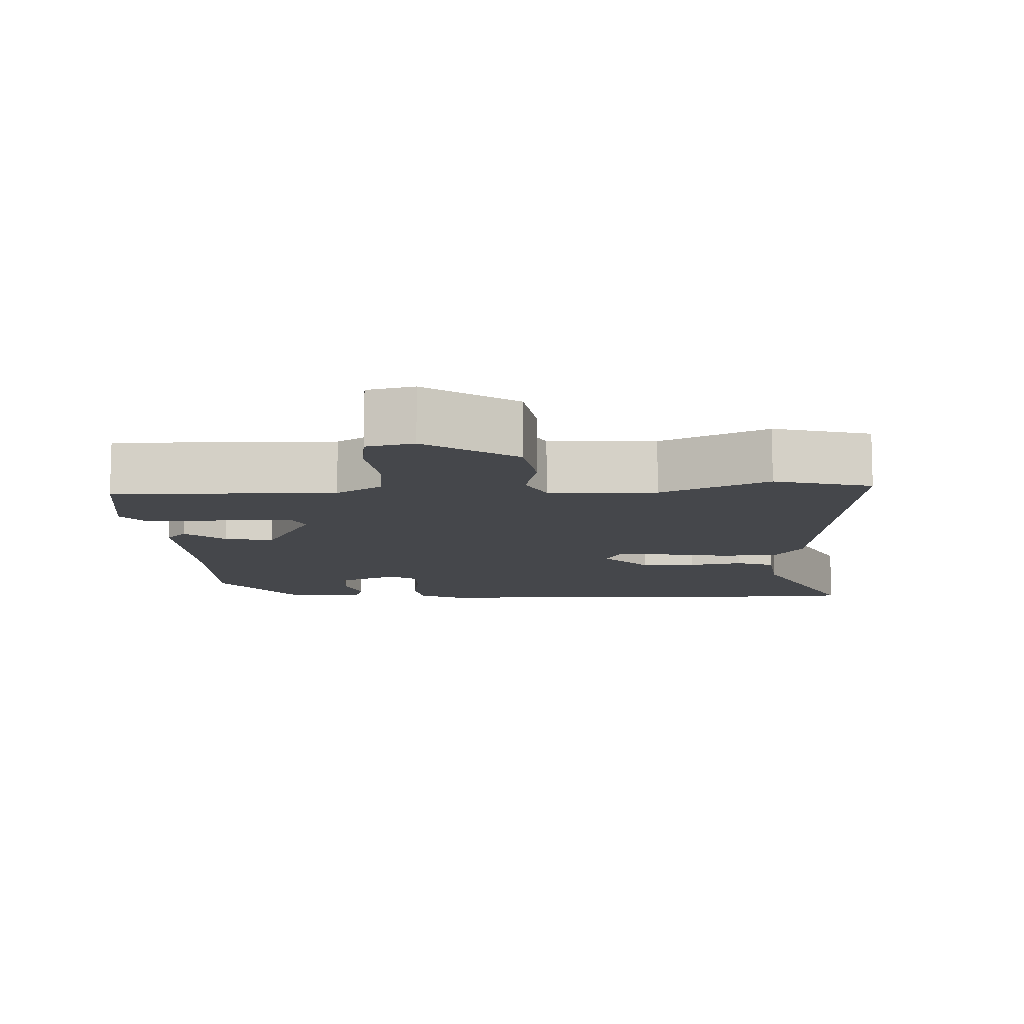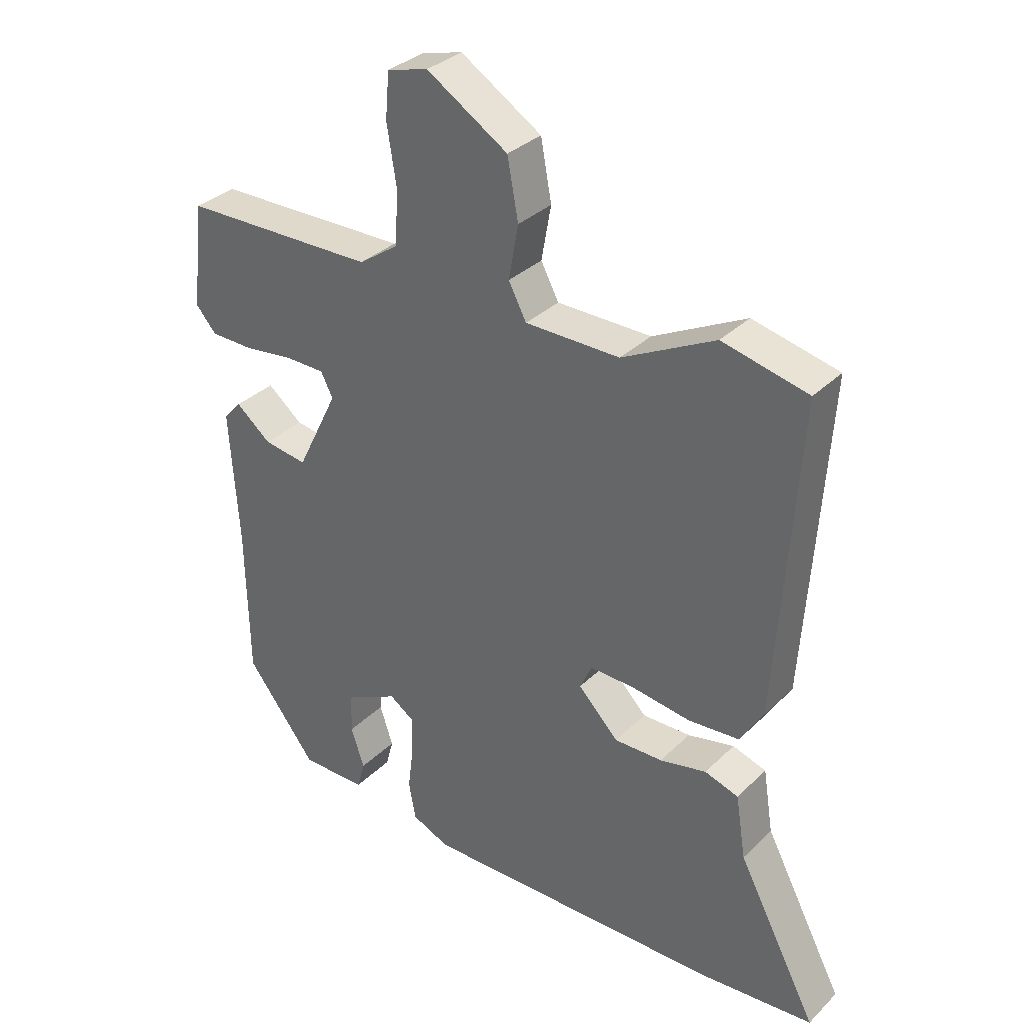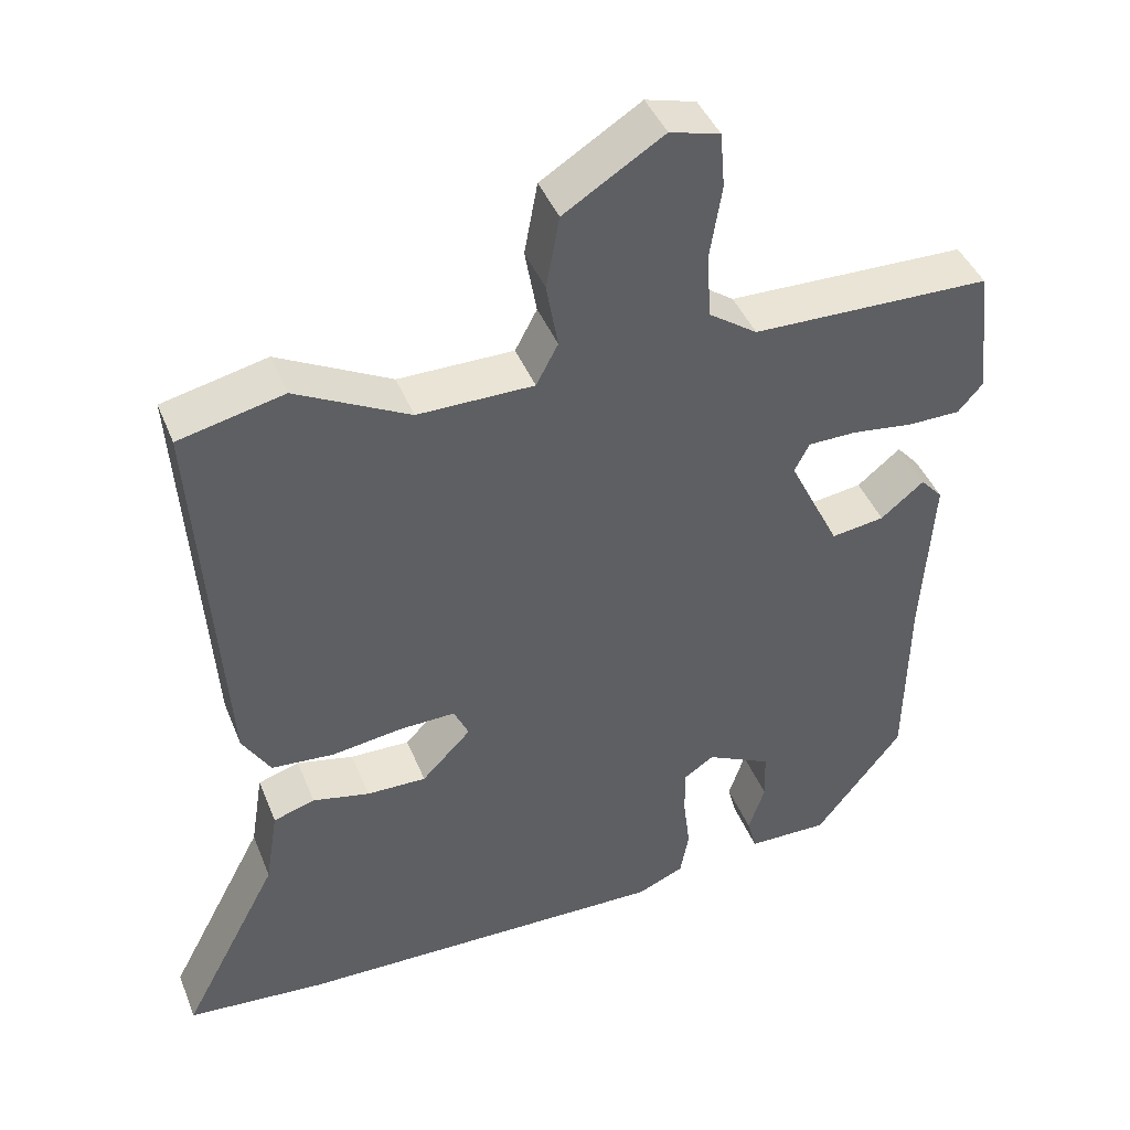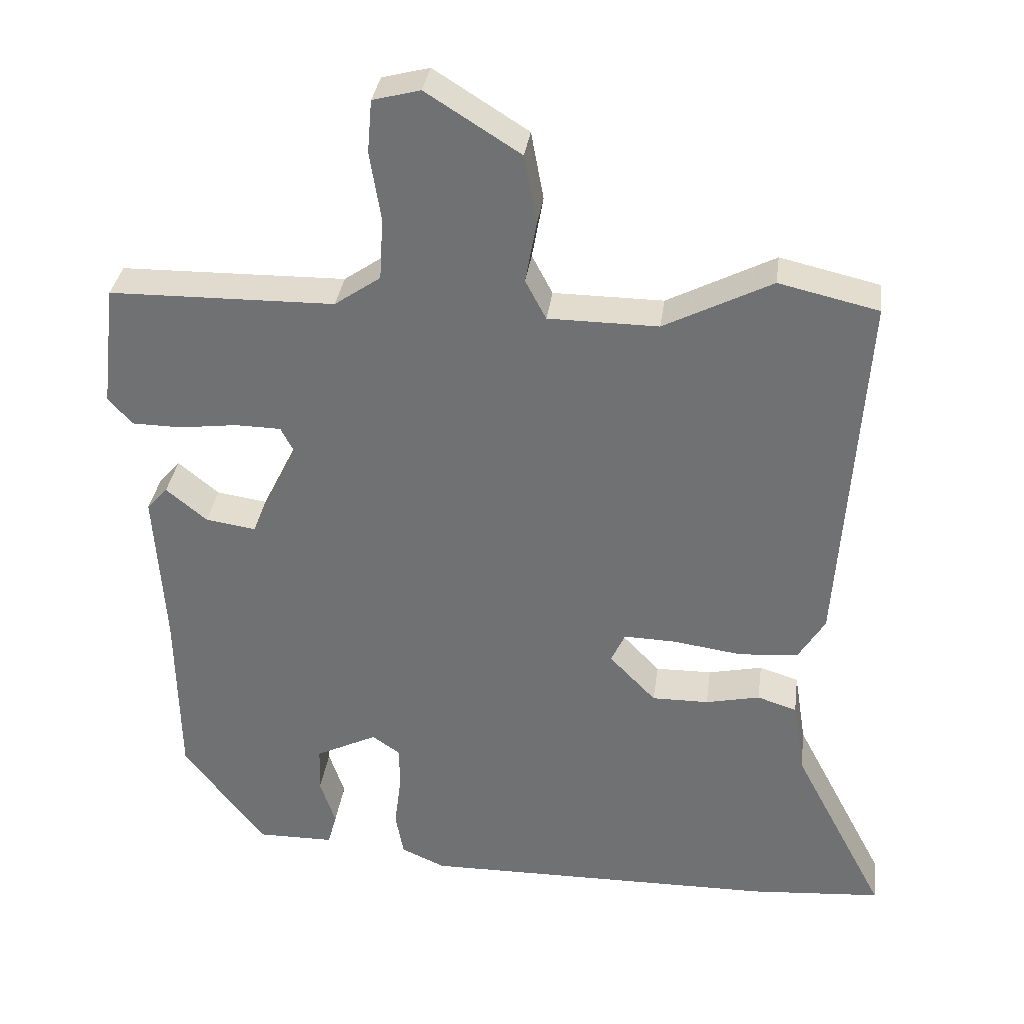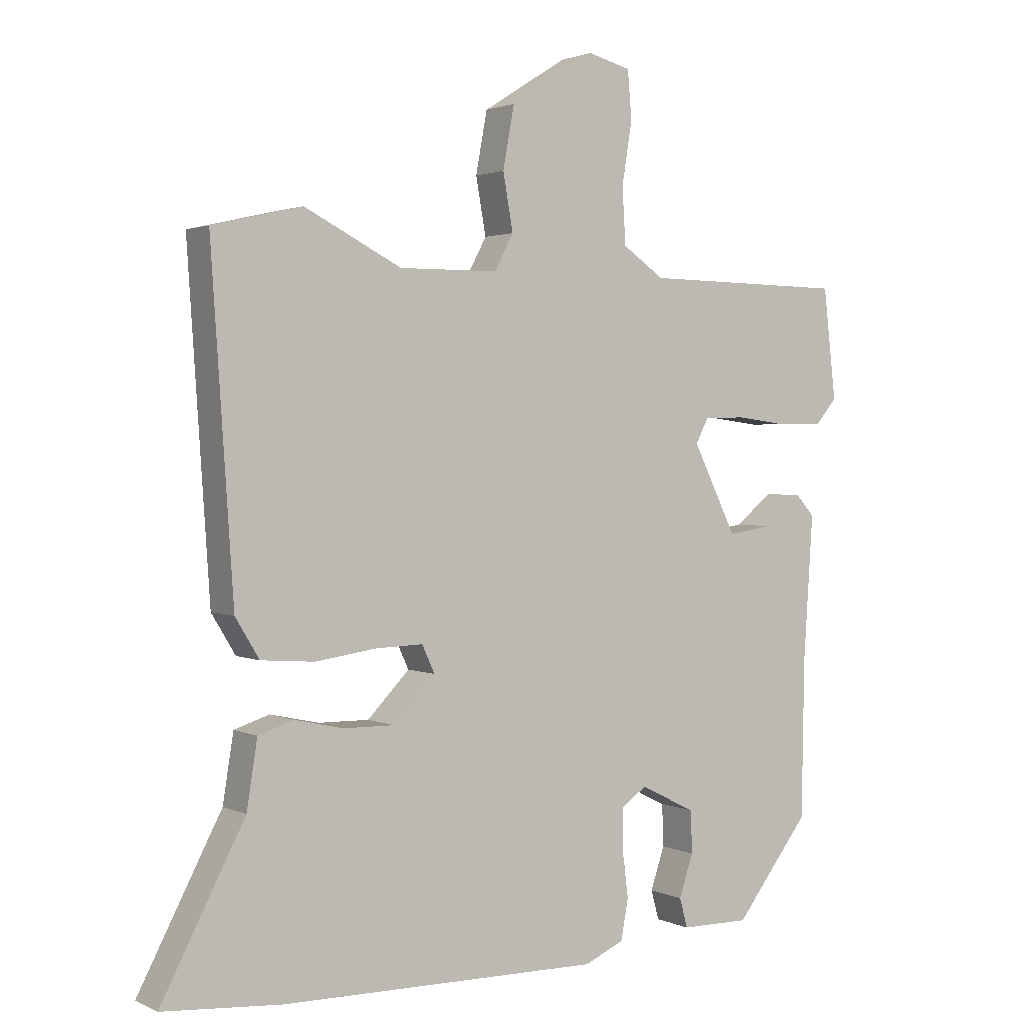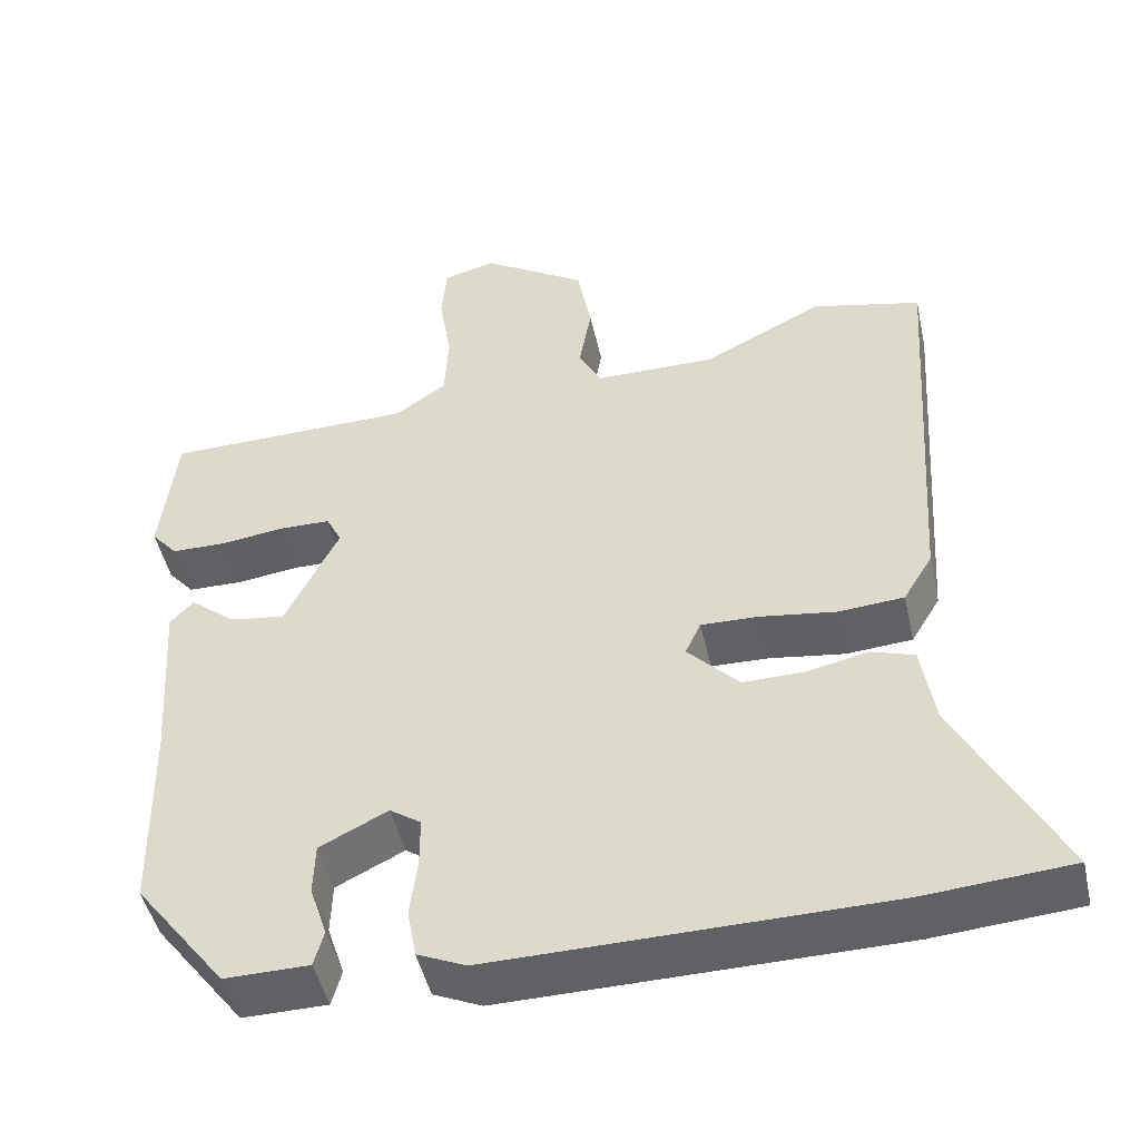
<metadata>
{"format":"obj","ext":"obj","renderer":"f3d","projection":"perspective","resolution":1024,"background":"white","views":[{"elev":-10.5,"azim":0.6,"up":"+Y"},{"elev":33.1,"azim":37.4,"up":"+Z"},{"elev":42.7,"azim":159.1,"up":"+Z"},{"elev":33.8,"azim":7.6,"up":"+Z"},{"elev":1.9,"azim":147.3,"up":"+Z"},{"elev":-47.7,"azim":12.6,"up":"+Z"}]}
</metadata>
<code>
v -0.456 0.07 -0.339
v -0.46 0.07 -0.102
v -0.474 0.07 0.112
v -0.446 0.07 0.143
v -0.391 0.07 0.098
v -0.323 0.07 0.088
v -0.258 0.07 0.22
v -0.277 0.07 0.257
v -0.339 0.07 0.258
v -0.417 0.07 0.248
v -0.484 0.07 0.249
v -0.516 0.07 0.286
v -0.497 0.07 0.451
v -0.193 0.07 0.456
v -0.131 0.07 0.499
v -0.126 0.07 0.583
v -0.141 0.07 0.676
v -0.135 0.07 0.747
v -0.071 0.07 0.764
v 0.056 0.07 0.684
v 0.073 0.07 0.592
v 0.058 0.07 0.508
v 0.086 0.07 0.455
v 0.234 0.07 0.454
v 0.379 0.07 0.528
v 0.513 0.07 0.497
v 0.48 0.07 0.002
v 0.444 0.07 -0.057
v 0.364 0.07 -0.063
v 0.272 0.07 -0.05
v 0.202 0.07 -0.048
v 0.183 0.07 -0.089
v 0.246 0.07 -0.154
v 0.322 0.07 -0.153
v 0.395 0.07 -0.137
v 0.448 0.07 -0.154
v 0.464 0.07 -0.254
v 0.589 0.07 -0.493
v 0.412 0.07 -0.507
v -0.067 0.07 -0.513
v -0.126 0.07 -0.487
v -0.137 0.07 -0.427
v -0.128 0.07 -0.356
v -0.128 0.07 -0.296
v -0.166 0.07 -0.27
v -0.249 0.07 -0.311
v -0.251 0.07 -0.374
v -0.23 0.07 -0.437
v -0.242 0.07 -0.481
v -0.345 0.07 -0.482
v -0.456 0 -0.339
v -0.46 0 -0.102
v -0.474 0 0.112
v -0.446 0 0.143
v -0.391 0 0.098
v -0.323 0 0.088
v -0.258 0 0.22
v -0.277 0 0.257
v -0.339 0 0.258
v -0.417 0 0.248
v -0.484 0 0.249
v -0.516 0 0.286
v -0.497 0 0.451
v -0.193 0 0.456
v -0.131 0 0.499
v -0.126 0 0.583
v -0.141 0 0.676
v -0.135 0 0.747
v -0.071 0 0.764
v 0.056 0 0.684
v 0.073 0 0.592
v 0.058 0 0.508
v 0.086 0 0.455
v 0.234 0 0.454
v 0.379 0 0.528
v 0.513 0 0.497
v 0.48 0 0.002
v 0.444 0 -0.057
v 0.364 0 -0.063
v 0.272 0 -0.05
v 0.202 0 -0.048
v 0.183 0 -0.089
v 0.246 0 -0.154
v 0.322 0 -0.153
v 0.395 0 -0.137
v 0.448 0 -0.154
v 0.464 0 -0.254
v 0.589 0 -0.493
v 0.412 0 -0.507
v -0.067 0 -0.513
v -0.126 0 -0.487
v -0.137 0 -0.427
v -0.128 0 -0.356
v -0.128 0 -0.296
v -0.166 0 -0.27
v -0.249 0 -0.311
v -0.251 0 -0.374
v -0.23 0 -0.437
v -0.242 0 -0.481
v -0.345 0 -0.482
f 47 48 49 50
f 46 47 50 1
f 45 46 1 2
f 40 41 42 43
f 40 43 44
f 37 38 39 40
f 37 40 44
f 34 35 36 37
f 33 34 37 44
f 32 33 44 45
f 27 28 29 30
f 27 30 31
f 24 25 26 27
f 23 24 27 31
f 22 23 31 32
f 20 21 22
f 19 20 22
f 16 17 18 19
f 15 16 19 22
f 14 15 22 32
f 9 10 11 12
f 8 9 12 13
f 2 3 4 5
f 2 5 6
f 45 2 6
f 32 45 6 7
f 8 13 14 32
f 7 8 32
f 100 99 98 97
f 51 100 97 96
f 52 51 96 95
f 93 92 91 90
f 94 93 90
f 90 89 88 87
f 94 90 87
f 87 86 85 84
f 94 87 84 83
f 95 94 83 82
f 80 79 78 77
f 81 80 77
f 77 76 75 74
f 81 77 74 73
f 82 81 73 72
f 72 71 70
f 72 70 69
f 69 68 67 66
f 72 69 66 65
f 82 72 65 64
f 62 61 60 59
f 63 62 59 58
f 55 54 53 52
f 56 55 52
f 56 52 95
f 57 56 95 82
f 82 64 63 58
f 82 58 57
f 1 51 52 2
f 2 52 53 3
f 3 53 54 4
f 4 54 55 5
f 5 55 56 6
f 6 56 57 7
f 7 57 58 8
f 8 58 59 9
f 9 59 60 10
f 10 60 61 11
f 11 61 62 12
f 12 62 63 13
f 13 63 64 14
f 14 64 65 15
f 15 65 66 16
f 16 66 67 17
f 17 67 68 18
f 18 68 69 19
f 19 69 70 20
f 20 70 71 21
f 21 71 72 22
f 22 72 73 23
f 23 73 74 24
f 24 74 75 25
f 25 75 76 26
f 26 76 77 27
f 27 77 78 28
f 28 78 79 29
f 29 79 80 30
f 30 80 81 31
f 31 81 82 32
f 32 82 83 33
f 33 83 84 34
f 34 84 85 35
f 35 85 86 36
f 36 86 87 37
f 37 87 88 38
f 38 88 89 39
f 39 89 90 40
f 40 90 91 41
f 41 91 92 42
f 42 92 93 43
f 43 93 94 44
f 44 94 95 45
f 45 95 96 46
f 46 96 97 47
f 47 97 98 48
f 48 98 99 49
f 49 99 100 50
f 50 100 51 1

</code>
